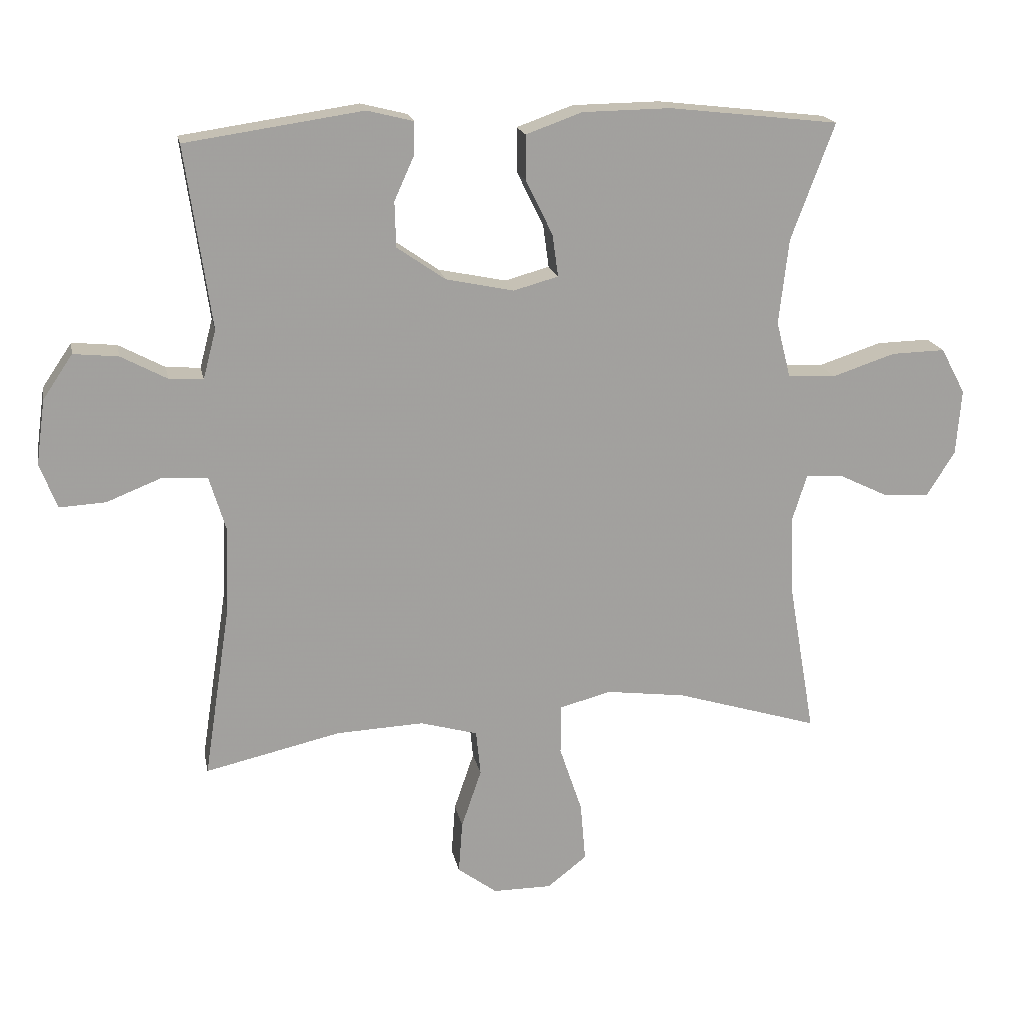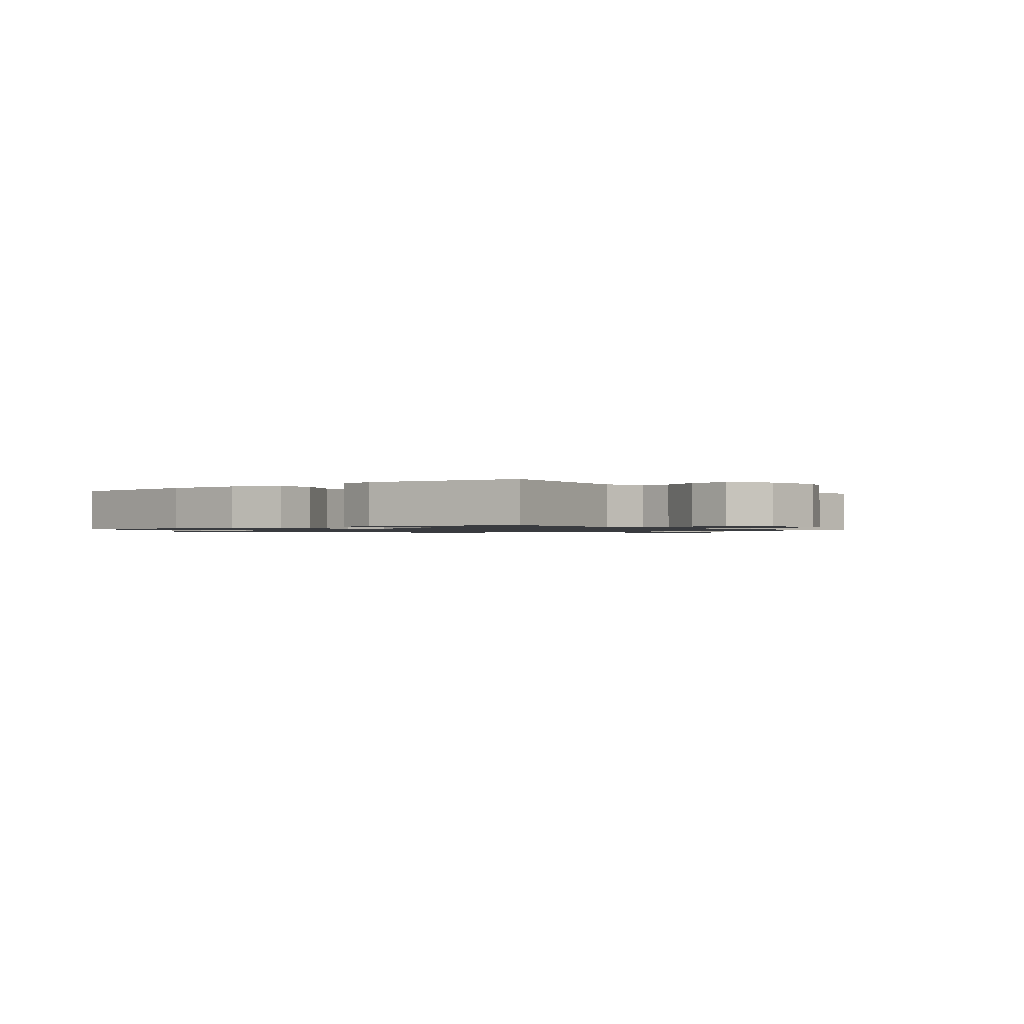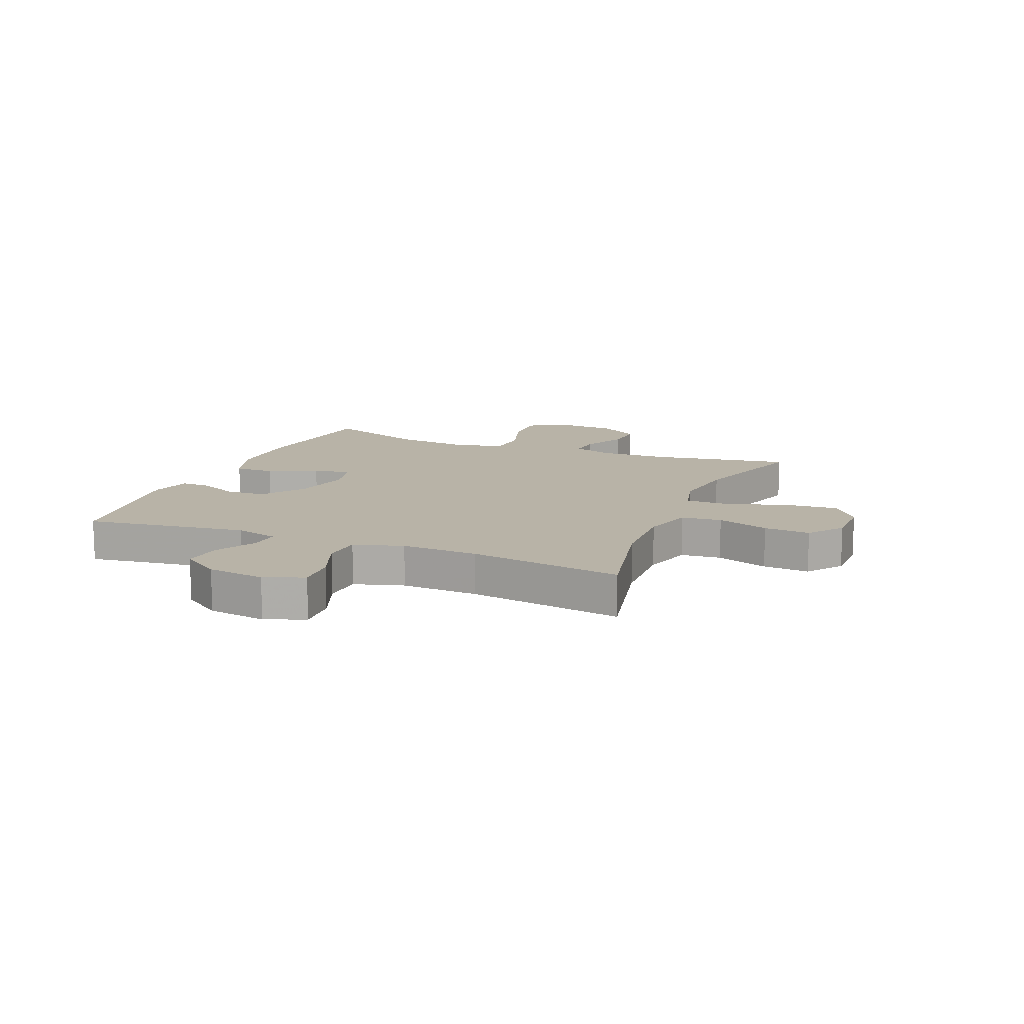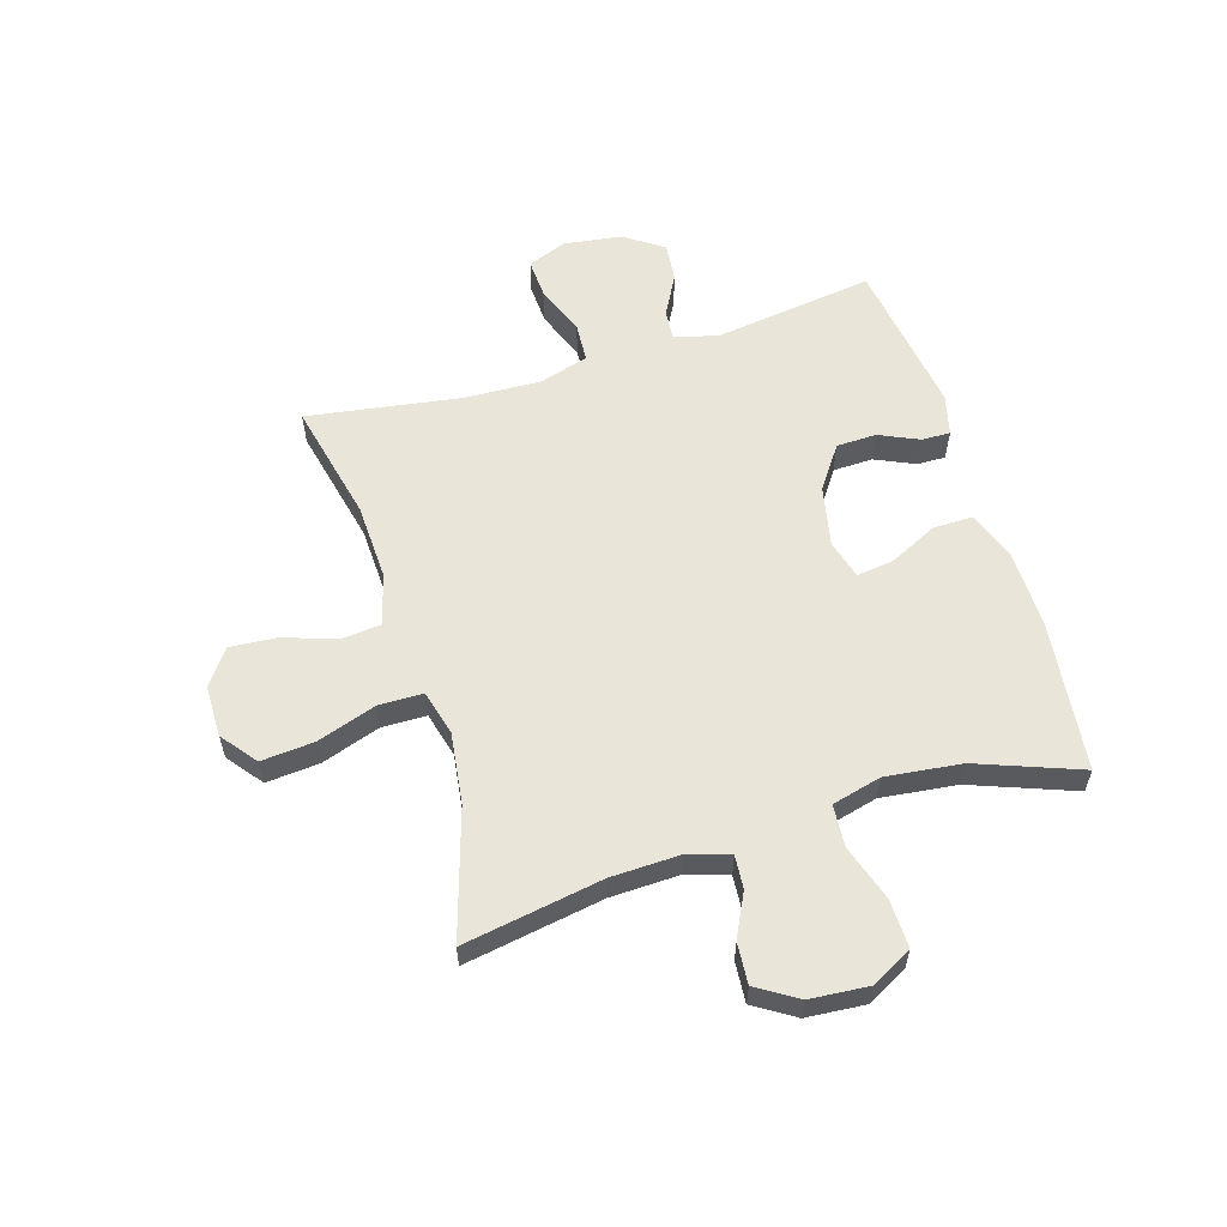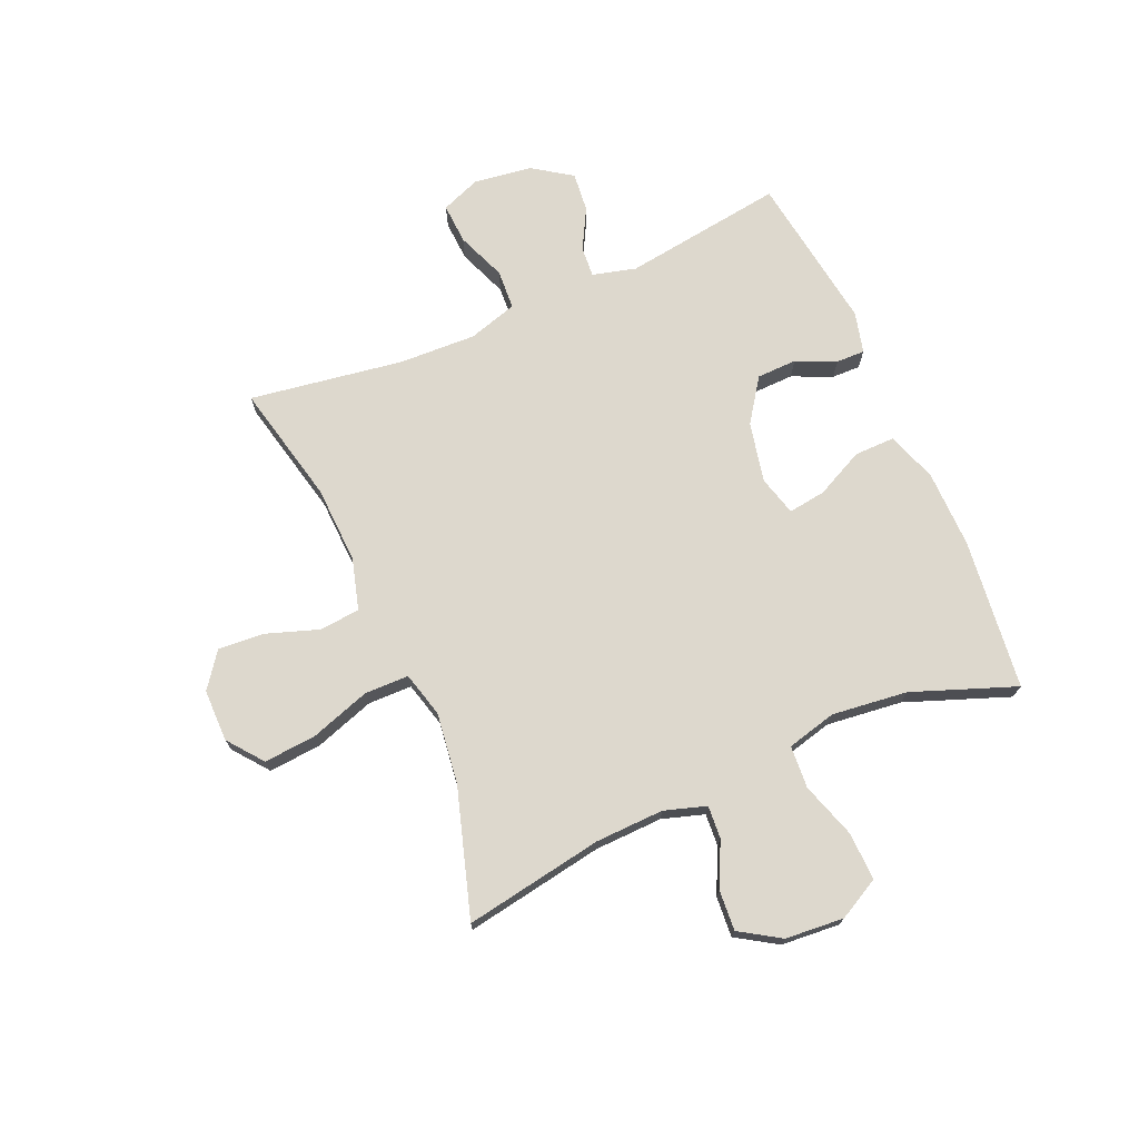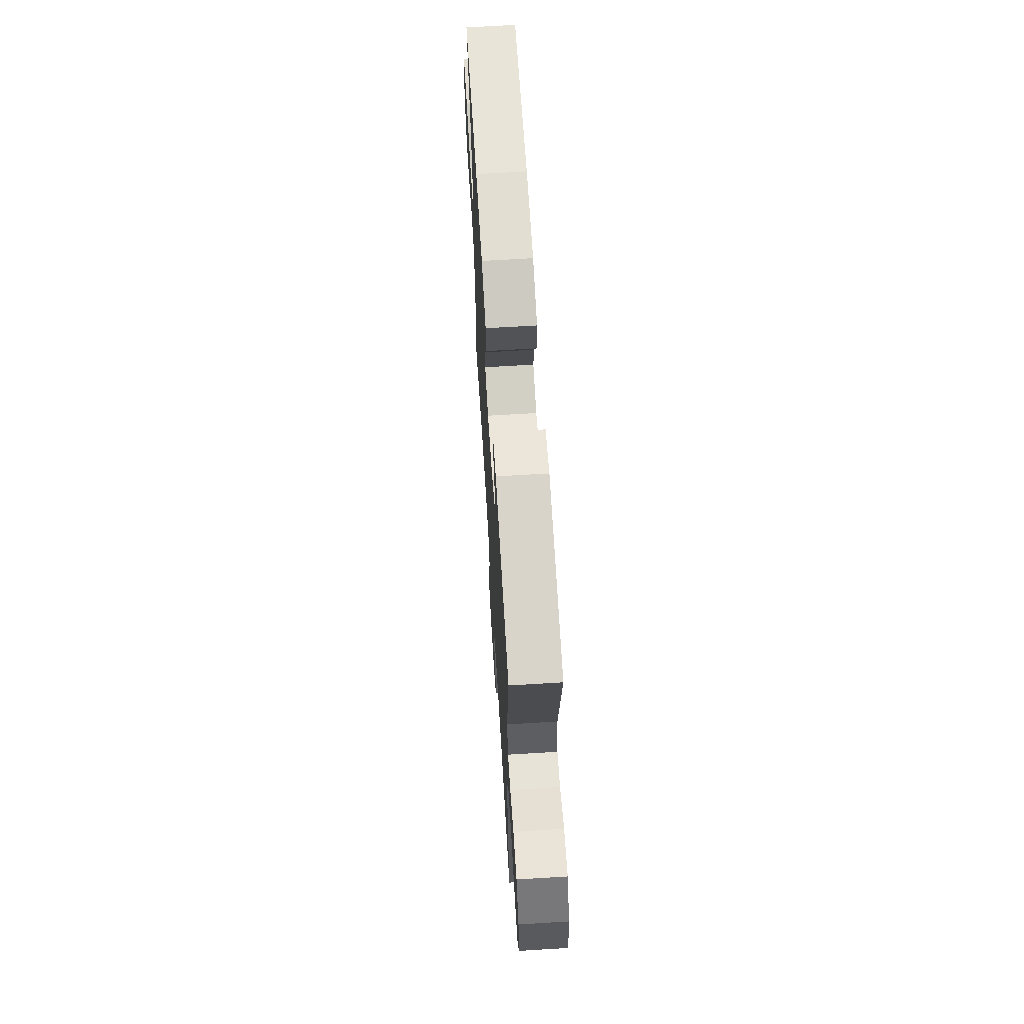
<metadata>
{"format":"obj","ext":"obj","renderer":"f3d","projection":"perspective","resolution":1024,"background":"white","views":[{"elev":18.3,"azim":169.0,"up":"+Z"},{"elev":-1.1,"azim":38.5,"up":"+Y"},{"elev":12.8,"azim":112.5,"up":"+Y"},{"elev":58.3,"azim":-106.9,"up":"+Y"},{"elev":72.3,"azim":-113.4,"up":"+Y"},{"elev":66.8,"azim":86.5,"up":"+Z"}]}
</metadata>
<code>
v 0.5 0.07 -0.5
v 0.29 0.07 -0.452
v 0.155 0.07 -0.446
v 0.066 0.07 -0.471
v 0.059 0.07 -0.541
v 0.09 0.07 -0.632
v 0.096 0.07 -0.713
v 0.035 0.07 -0.758
v -0.056 0.07 -0.758
v -0.117 0.07 -0.71
v -0.109 0.07 -0.618
v -0.074 0.07 -0.514
v -0.075 0.07 -0.437
v -0.154 0.07 -0.416
v -0.278 0.07 -0.432
v -0.5 0.07 -0.5
v -0.458 0.07 -0.258
v -0.454 0.07 -0.139
v -0.477 0.07 -0.066
v -0.534 0.07 -0.07
v -0.61 0.07 -0.107
v -0.681 0.07 -0.112
v -0.725 0.07 -0.042
v -0.733 0.07 0.06
v -0.695 0.07 0.131
v -0.612 0.07 0.129
v -0.514 0.07 0.097
v -0.44 0.07 0.102
v -0.418 0.07 0.188
v -0.433 0.07 0.32
v -0.5 0.07 0.5
v -0.237 0.07 0.53
v -0.101 0.07 0.528
v -0.014 0.07 0.497
v -0.015 0.07 0.427
v -0.056 0.07 0.343
v -0.065 0.07 0.278
v 0.004 0.07 0.259
v 0.109 0.07 0.281
v 0.184 0.07 0.333
v 0.186 0.07 0.403
v 0.155 0.07 0.472
v 0.154 0.07 0.522
v 0.226 0.07 0.54
v 0.5 0.07 0.5
v 0.46 0.07 0.219
v 0.48 0.07 0.143
v 0.533 0.07 0.147
v 0.604 0.07 0.185
v 0.673 0.07 0.192
v 0.719 0.07 0.124
v 0.733 0.07 0.023
v 0.706 0.07 -0.046
v 0.635 0.07 -0.042
v 0.549 0.07 -0.008
v 0.48 0.07 -0.012
v 0.454 0.07 -0.098
v 0.459 0.07 -0.232
v 0.5 0 -0.5
v 0.29 0 -0.452
v 0.155 0 -0.446
v 0.066 0 -0.471
v 0.059 0 -0.541
v 0.09 0 -0.632
v 0.096 0 -0.713
v 0.035 0 -0.758
v -0.056 0 -0.758
v -0.117 0 -0.71
v -0.109 0 -0.618
v -0.074 0 -0.514
v -0.075 0 -0.437
v -0.154 0 -0.416
v -0.278 0 -0.432
v -0.5 0 -0.5
v -0.458 0 -0.258
v -0.454 0 -0.139
v -0.477 0 -0.066
v -0.534 0 -0.07
v -0.61 0 -0.107
v -0.681 0 -0.112
v -0.725 0 -0.042
v -0.733 0 0.06
v -0.695 0 0.131
v -0.612 0 0.129
v -0.514 0 0.097
v -0.44 0 0.102
v -0.418 0 0.188
v -0.433 0 0.32
v -0.5 0 0.5
v -0.237 0 0.53
v -0.101 0 0.528
v -0.014 0 0.497
v -0.015 0 0.427
v -0.056 0 0.343
v -0.065 0 0.278
v 0.004 0 0.259
v 0.109 0 0.281
v 0.184 0 0.333
v 0.186 0 0.403
v 0.155 0 0.472
v 0.154 0 0.522
v 0.226 0 0.54
v 0.5 0 0.5
v 0.46 0 0.219
v 0.48 0 0.143
v 0.533 0 0.147
v 0.604 0 0.185
v 0.673 0 0.192
v 0.719 0 0.124
v 0.733 0 0.023
v 0.706 0 -0.046
v 0.635 0 -0.042
v 0.549 0 -0.008
v 0.48 0 -0.012
v 0.454 0 -0.098
v 0.459 0 -0.232
f 52 53 54 55
f 52 55 56
f 51 52 56
f 48 49 50 51
f 47 48 51 56
f 46 47 56 57
f 44 45 46
f 41 42 43 44
f 40 41 44 46
f 39 40 46 57
f 33 34 35 36
f 33 36 37
f 30 31 32 33
f 29 30 33 37
f 28 29 37 38
f 24 25 26 27
f 24 27 28
f 23 24 28
f 20 21 22 23
f 19 20 23 28
f 18 19 28 38
f 15 16 17
f 14 15 17 18
f 13 14 18 38
f 9 10 11 12
f 5 6 7 8
f 4 5 8 9
f 58 1 2
f 58 2 3
f 57 58 3 4
f 39 57 4
f 12 13 38 39
f 4 9 12 39
f 113 112 111 110
f 114 113 110
f 114 110 109
f 109 108 107 106
f 114 109 106 105
f 115 114 105 104
f 104 103 102
f 102 101 100 99
f 104 102 99 98
f 115 104 98 97
f 94 93 92 91
f 95 94 91
f 91 90 89 88
f 95 91 88 87
f 96 95 87 86
f 85 84 83 82
f 86 85 82
f 86 82 81
f 81 80 79 78
f 86 81 78 77
f 96 86 77 76
f 75 74 73
f 76 75 73 72
f 96 76 72 71
f 70 69 68 67
f 66 65 64 63
f 67 66 63 62
f 60 59 116
f 61 60 116
f 62 61 116 115
f 62 115 97
f 97 96 71 70
f 97 70 67 62
f 1 59 60 2
f 2 60 61 3
f 3 61 62 4
f 4 62 63 5
f 5 63 64 6
f 6 64 65 7
f 7 65 66 8
f 8 66 67 9
f 9 67 68 10
f 10 68 69 11
f 11 69 70 12
f 12 70 71 13
f 13 71 72 14
f 14 72 73 15
f 15 73 74 16
f 16 74 75 17
f 17 75 76 18
f 18 76 77 19
f 19 77 78 20
f 20 78 79 21
f 21 79 80 22
f 22 80 81 23
f 23 81 82 24
f 24 82 83 25
f 25 83 84 26
f 26 84 85 27
f 27 85 86 28
f 28 86 87 29
f 29 87 88 30
f 30 88 89 31
f 31 89 90 32
f 32 90 91 33
f 33 91 92 34
f 34 92 93 35
f 35 93 94 36
f 36 94 95 37
f 37 95 96 38
f 38 96 97 39
f 39 97 98 40
f 40 98 99 41
f 41 99 100 42
f 42 100 101 43
f 43 101 102 44
f 44 102 103 45
f 45 103 104 46
f 46 104 105 47
f 47 105 106 48
f 48 106 107 49
f 49 107 108 50
f 50 108 109 51
f 51 109 110 52
f 52 110 111 53
f 53 111 112 54
f 54 112 113 55
f 55 113 114 56
f 56 114 115 57
f 57 115 116 58
f 58 116 59 1

</code>
